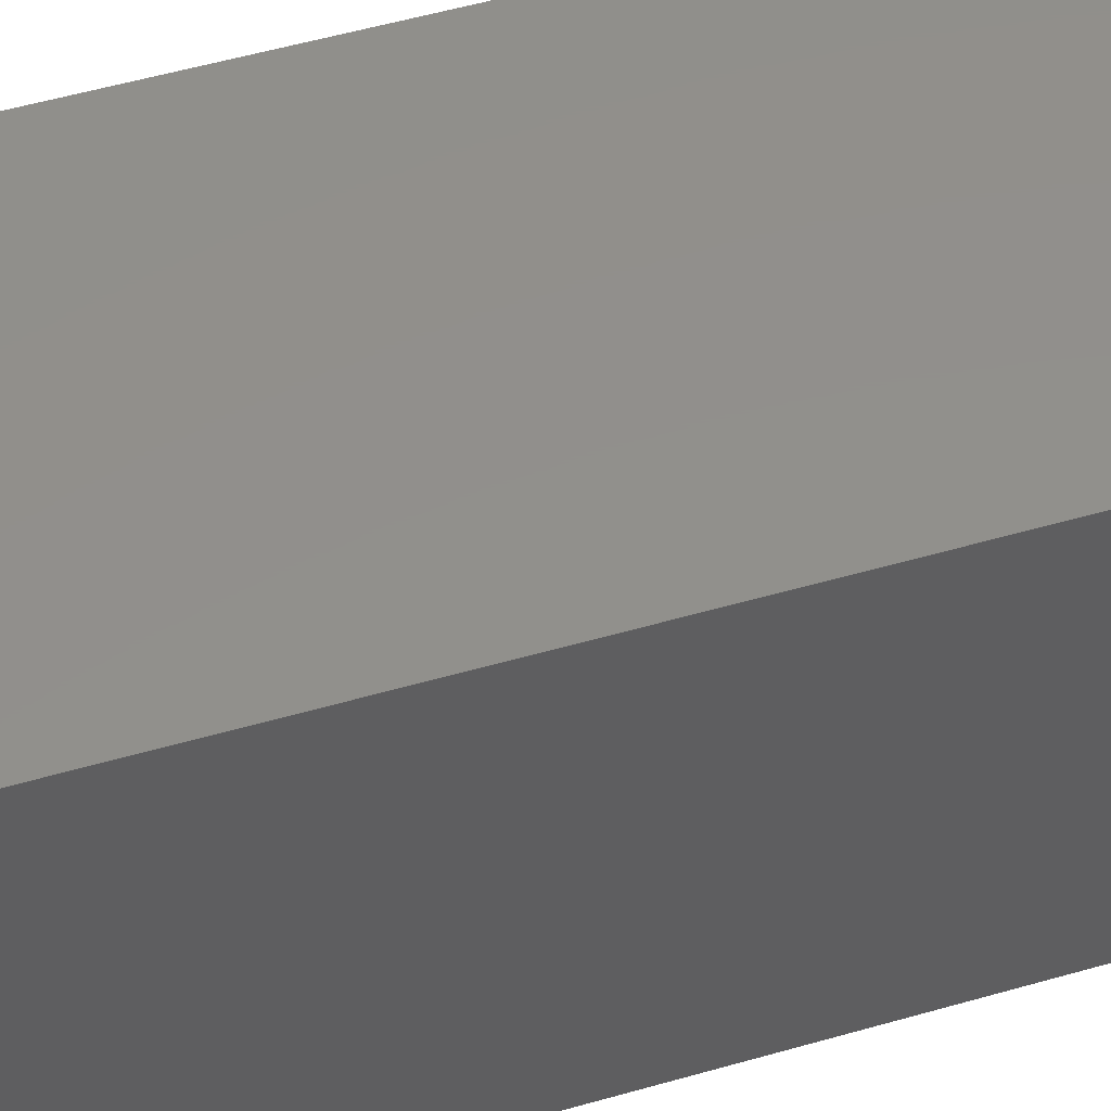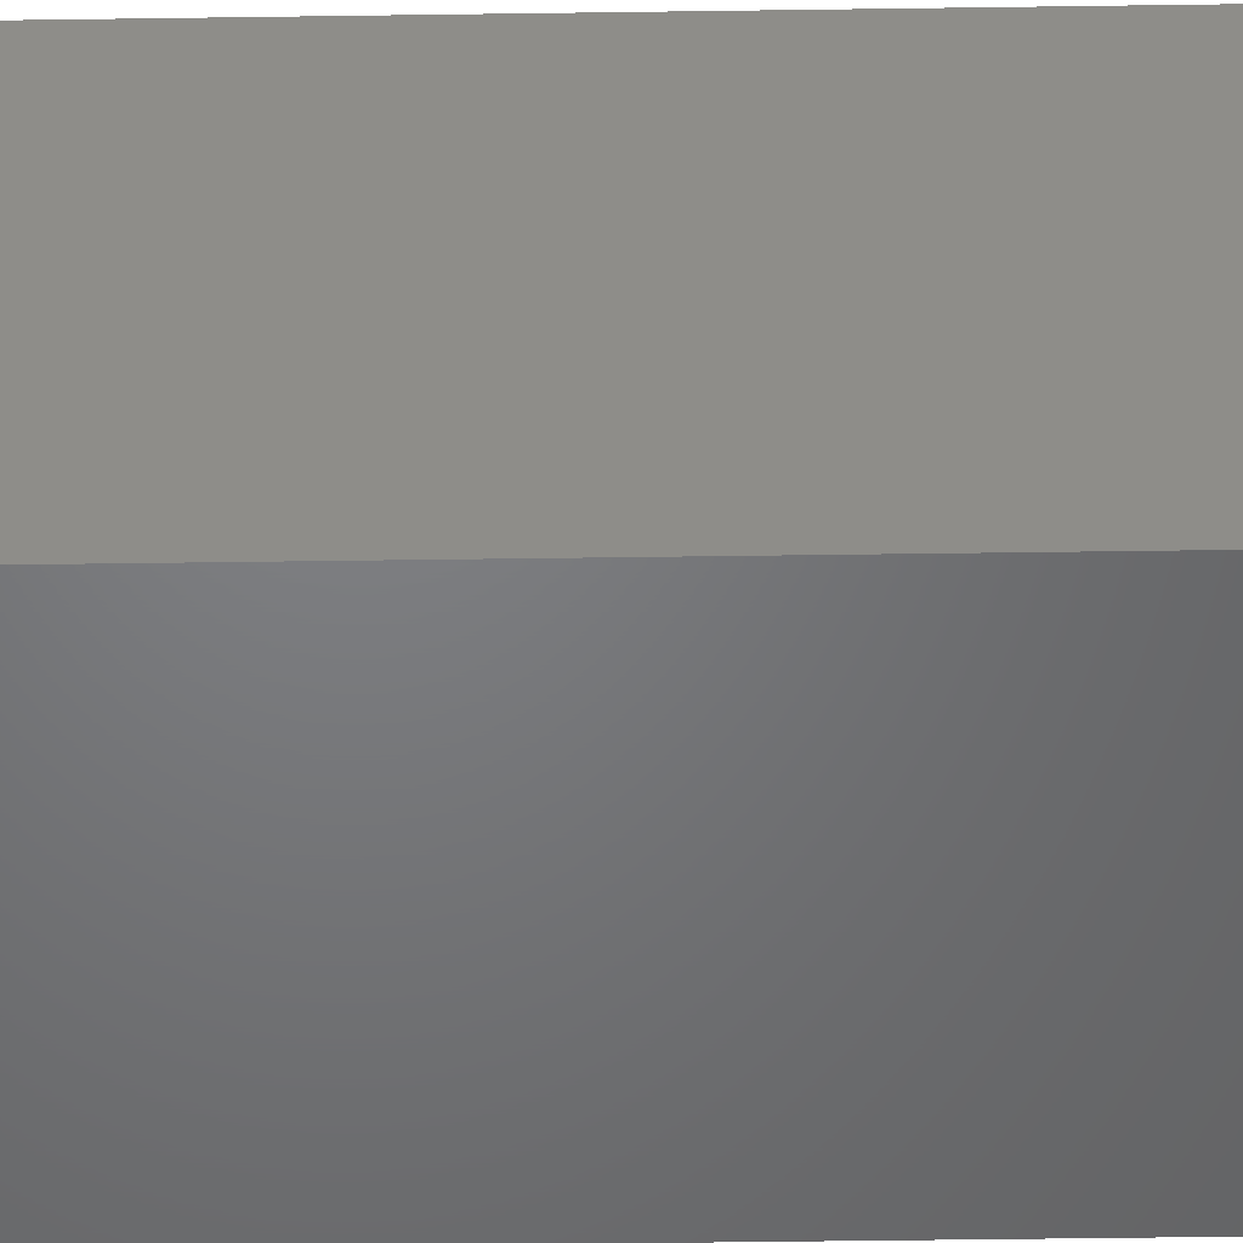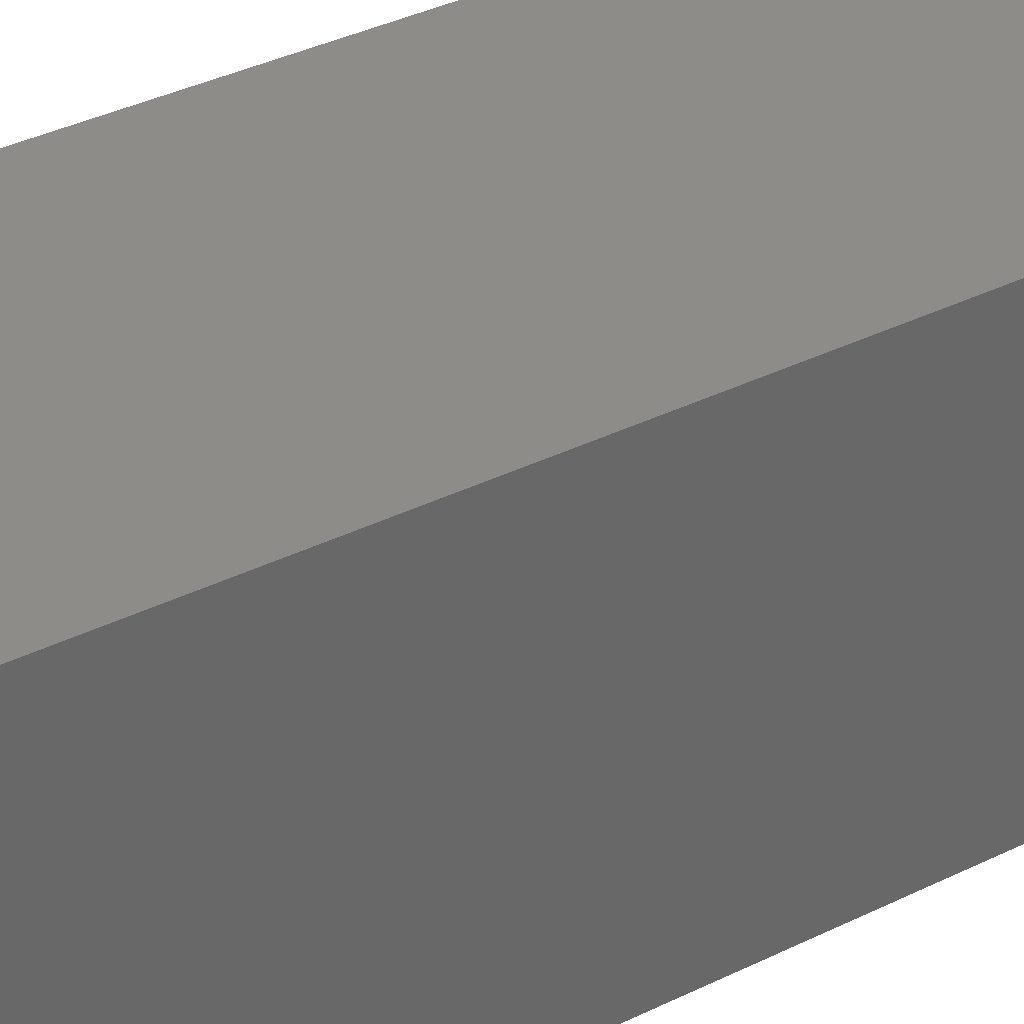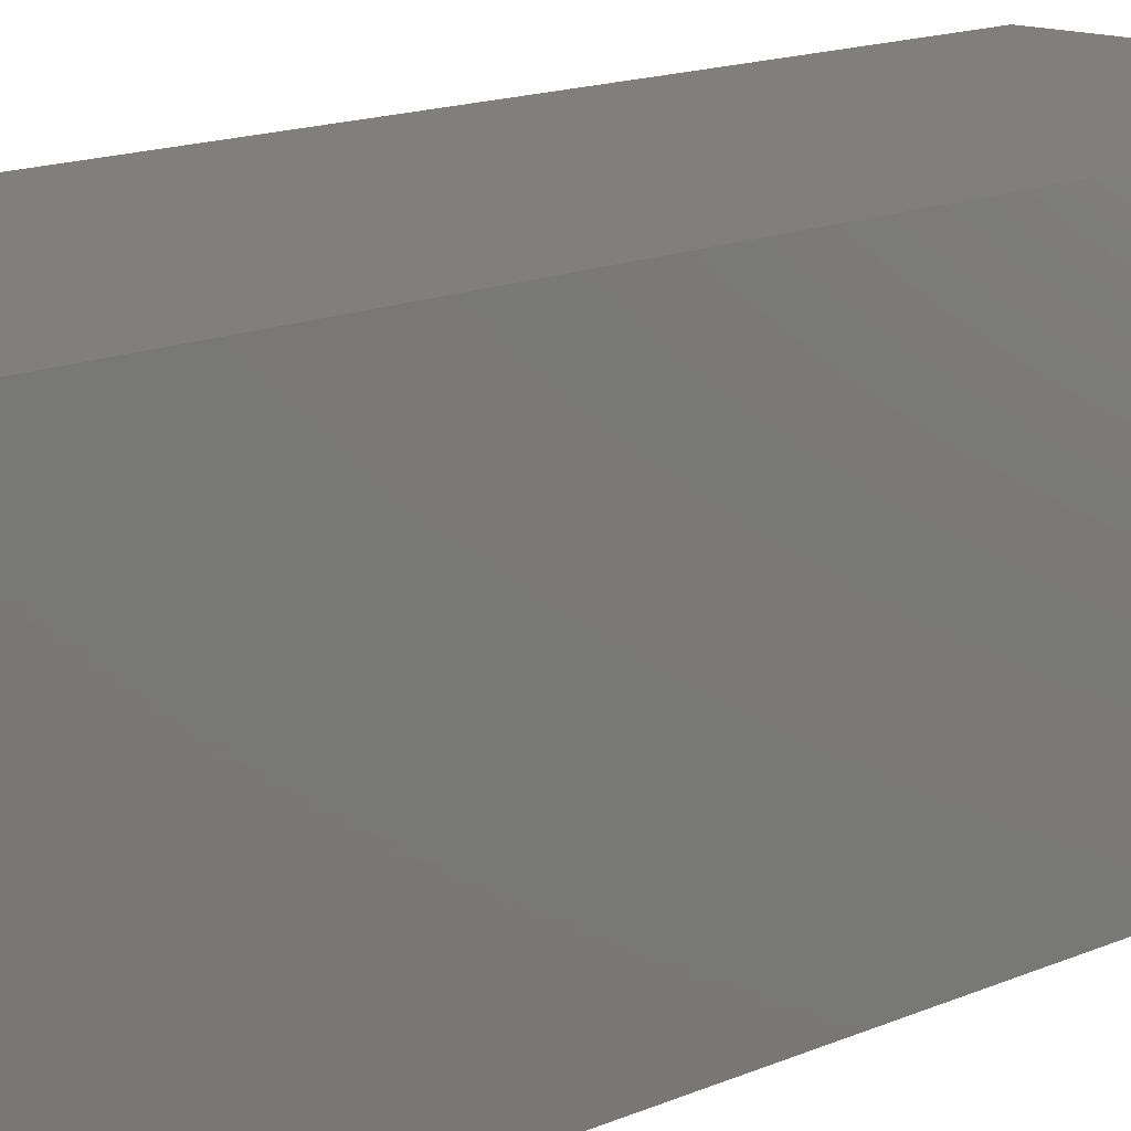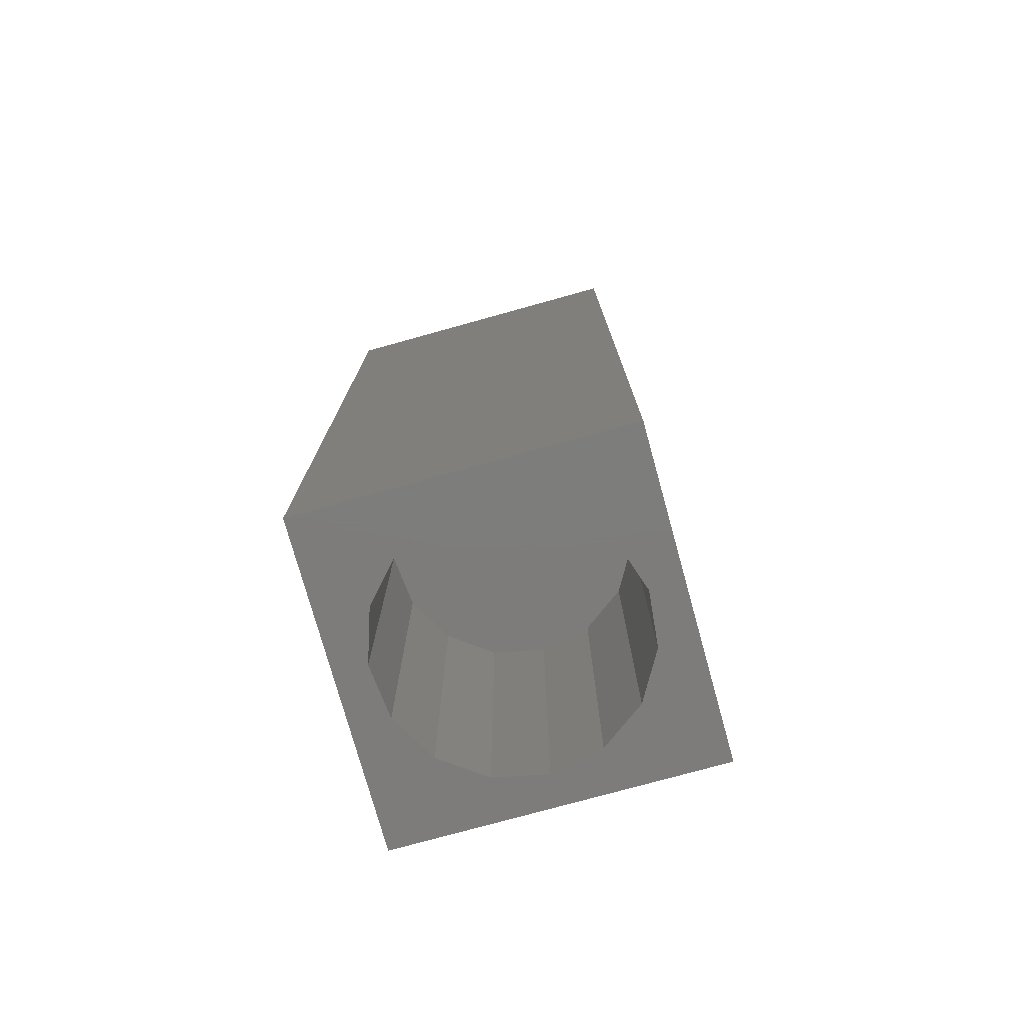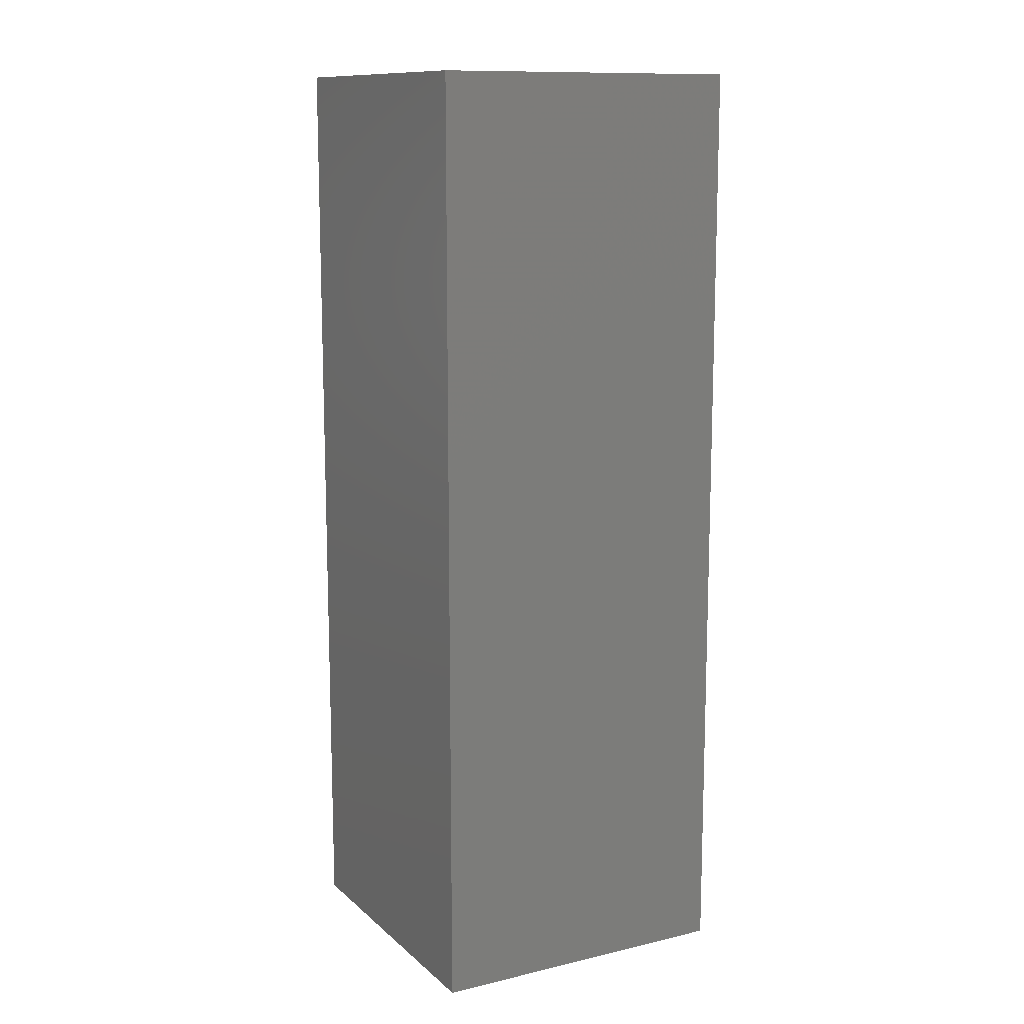
<metadata>
{"format":"stl","ext":"stl","renderer":"f3d","projection":"perspective","resolution":1024,"background":"white","views":[{"elev":52.1,"azim":-107.4,"up":"+Y"},{"elev":-50.3,"azim":90.9,"up":"+Y"},{"elev":36.4,"azim":-122.8,"up":"+Y"},{"elev":13.3,"azim":-136.4,"up":"+Y"},{"elev":-76.3,"azim":-74.5,"up":"+Z"},{"elev":12.1,"azim":151.4,"up":"+Z"}]}
</metadata>
<code>
# stl→obj: 38 verts, 72 faces
v 5 0 15
v 5 5 0
v 5 5 15
v 5 0 0
v 0 5 15
v 0 0 15
v 4.5 2.5 0
v 4.327 1.687 0
v 3.838 1.014 0
v 3.118 0.5979 0
v 2.291 0.511 0
v 0.5437 2.084 0
v 0 0 0
v 0.5437 2.916 0
v 0.882 1.324 0
v 1.5 0.7679 0
v 4.327 3.313 0
v 3.838 3.986 0
v 3.118 4.402 0
v 2.291 4.489 0
v 0 5 0
v 1.5 4.232 0
v 0.882 3.676 0
v 0.5437 2.084 5.57
v 0.5437 2.916 5.57
v 3.838 3.986 5.57
v 4.327 3.313 5.57
v 4.5 2.5 5.57
v 3.118 4.402 5.57
v 2.291 4.489 5.57
v 3.118 0.5979 5.57
v 3.838 1.014 5.57
v 1.5 4.232 5.57
v 0.882 3.676 5.57
v 4.327 1.687 5.57
v 2.291 0.511 5.57
v 1.5 0.7679 5.57
v 0.882 1.324 5.57
f 1 2 3
f 2 1 4
f 5 1 3
f 1 5 6
f 4 7 2
f 4 8 7
f 4 9 8
f 4 10 9
f 4 11 10
f 12 13 14
f 15 13 12
f 16 13 15
f 11 13 16
f 13 11 4
f 17 2 7
f 18 2 17
f 19 2 18
f 20 2 19
f 20 21 2
f 22 21 20
f 23 21 22
f 14 21 23
f 21 14 13
f 13 5 21
f 5 13 6
f 2 5 3
f 5 2 21
f 13 1 6
f 1 13 4
f 24 14 25
f 14 24 12
f 17 26 18
f 26 17 27
f 7 27 17
f 27 7 28
f 19 26 29
f 26 19 18
f 20 29 30
f 29 20 19
f 9 31 32
f 31 9 10
f 23 33 34
f 33 23 22
f 25 23 34
f 23 25 14
f 9 35 8
f 35 9 32
f 8 28 7
f 28 8 35
f 22 30 33
f 30 22 20
f 10 36 31
f 36 10 11
f 35 27 28
f 32 27 35
f 32 26 27
f 31 26 32
f 31 29 26
f 36 29 31
f 36 30 29
f 37 30 36
f 37 33 30
f 38 33 37
f 38 34 33
f 24 34 38
f 34 24 25
f 16 38 37
f 38 16 15
f 38 12 24
f 12 38 15
f 11 37 36
f 37 11 16

</code>
